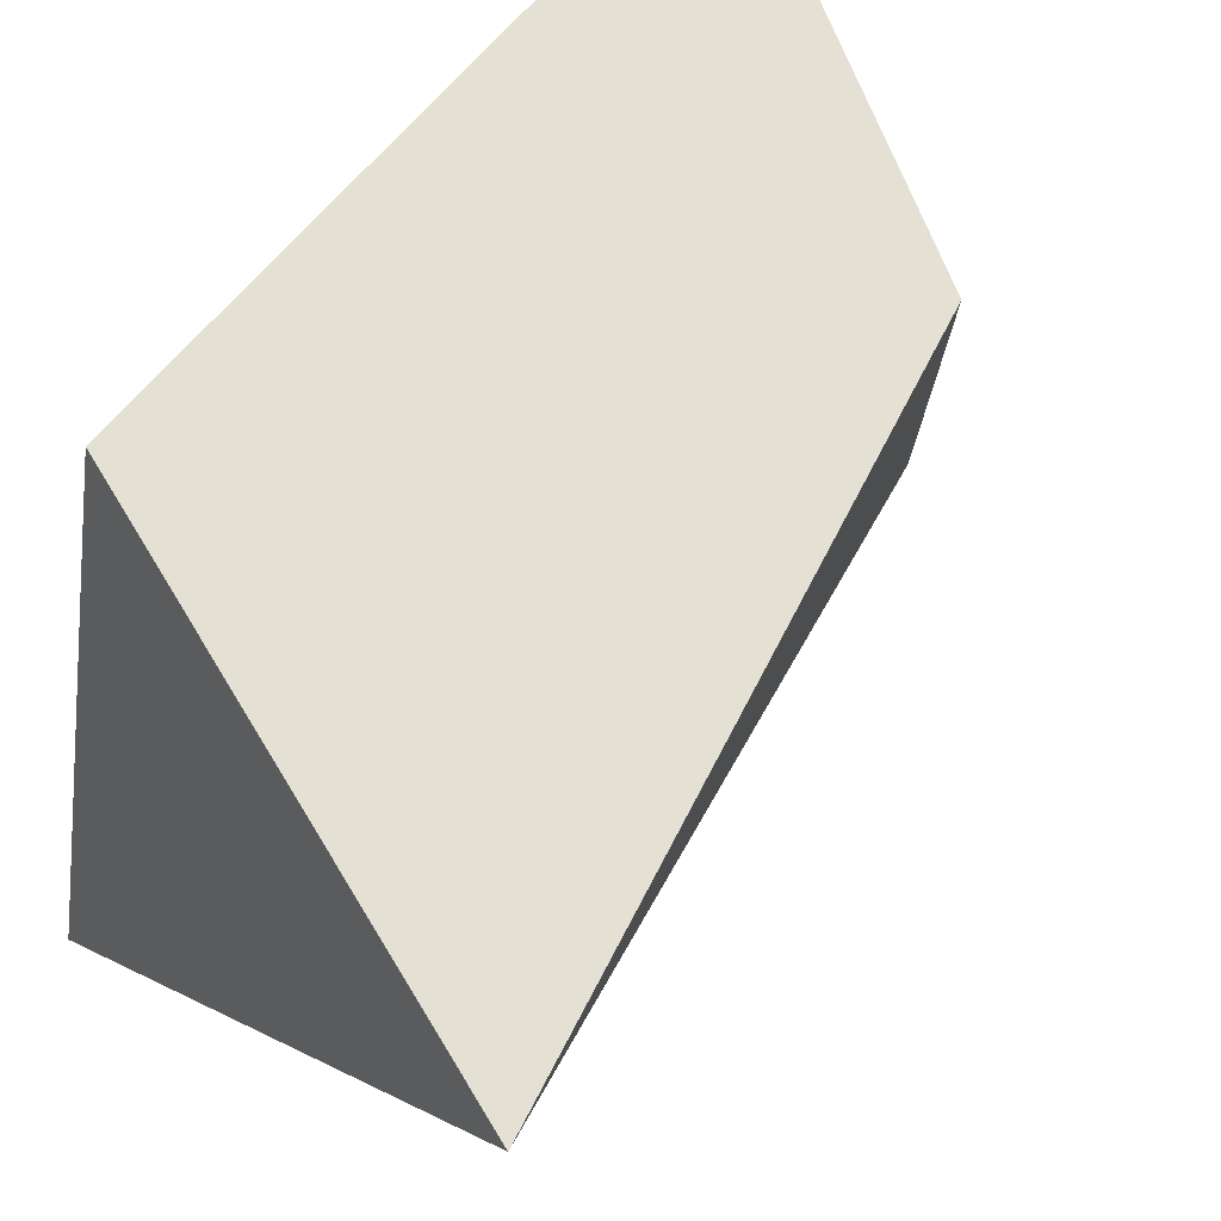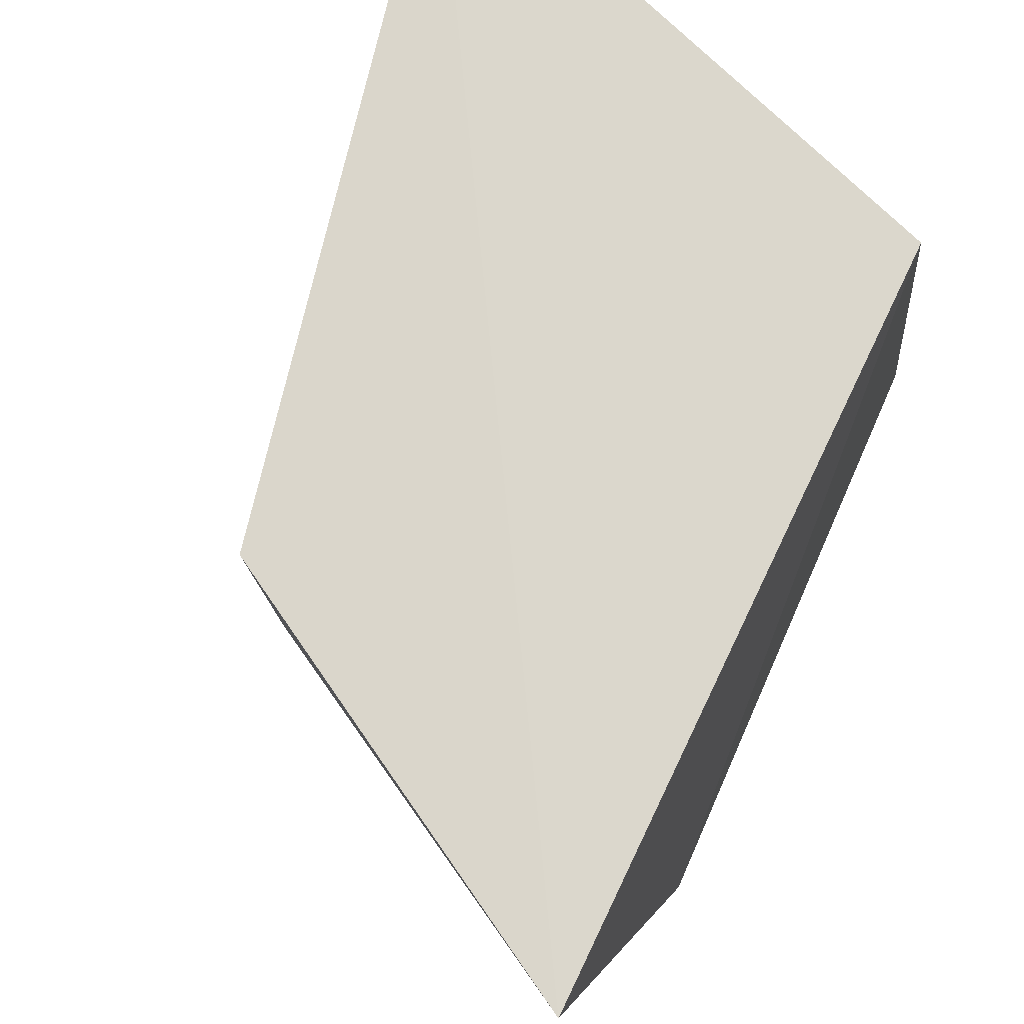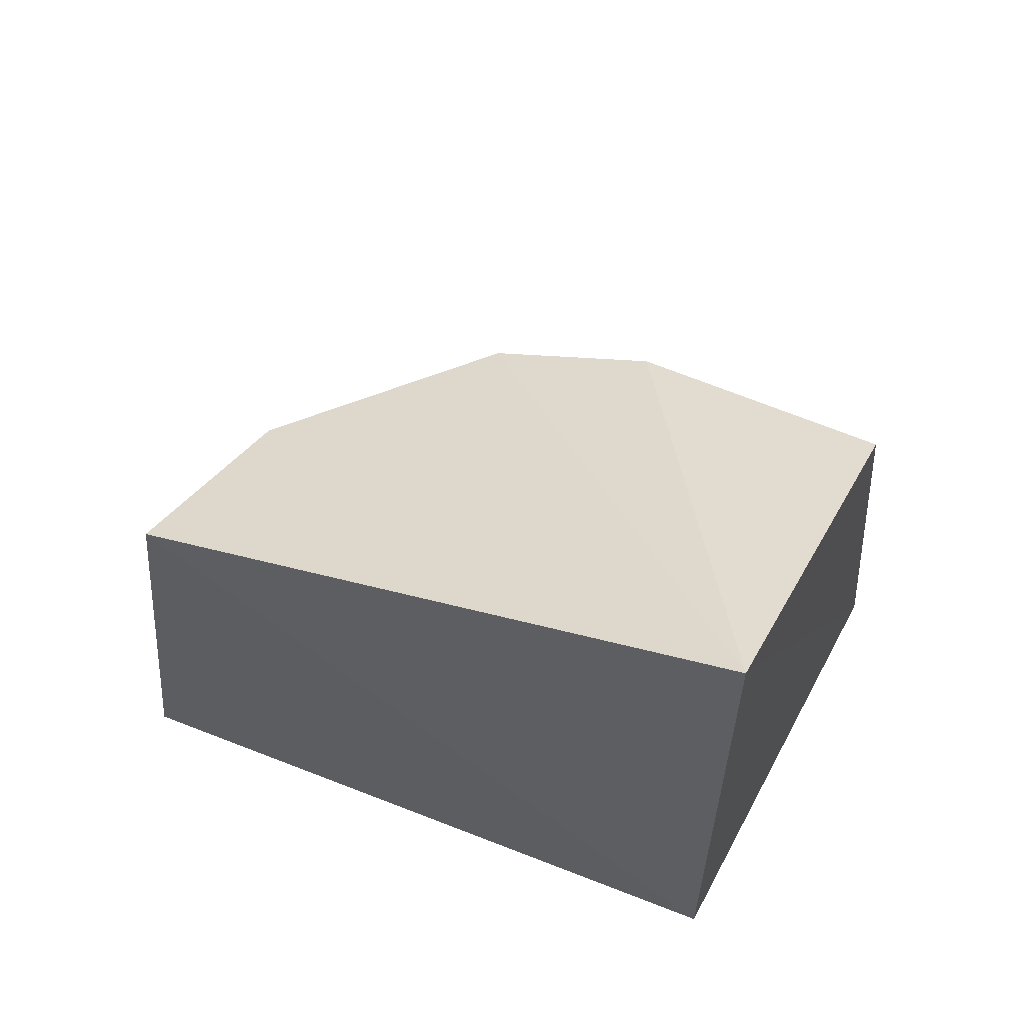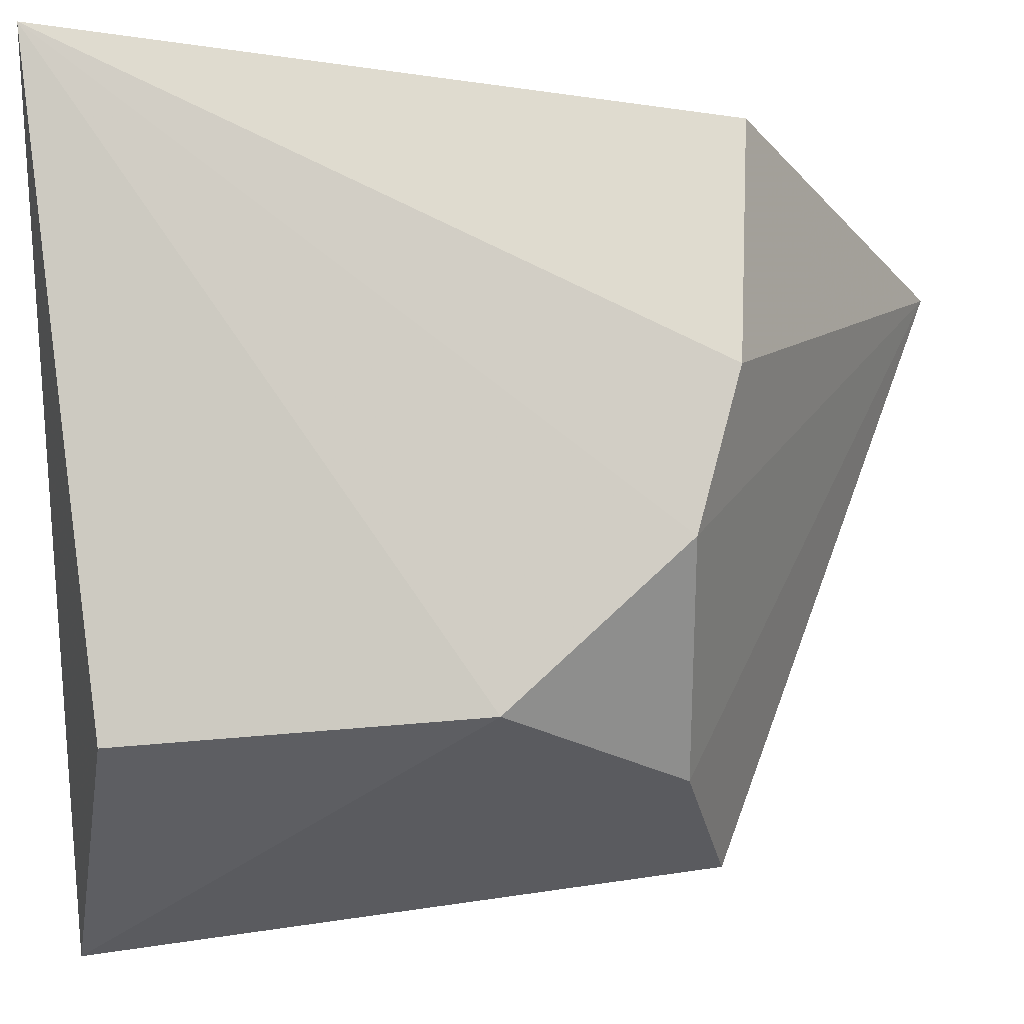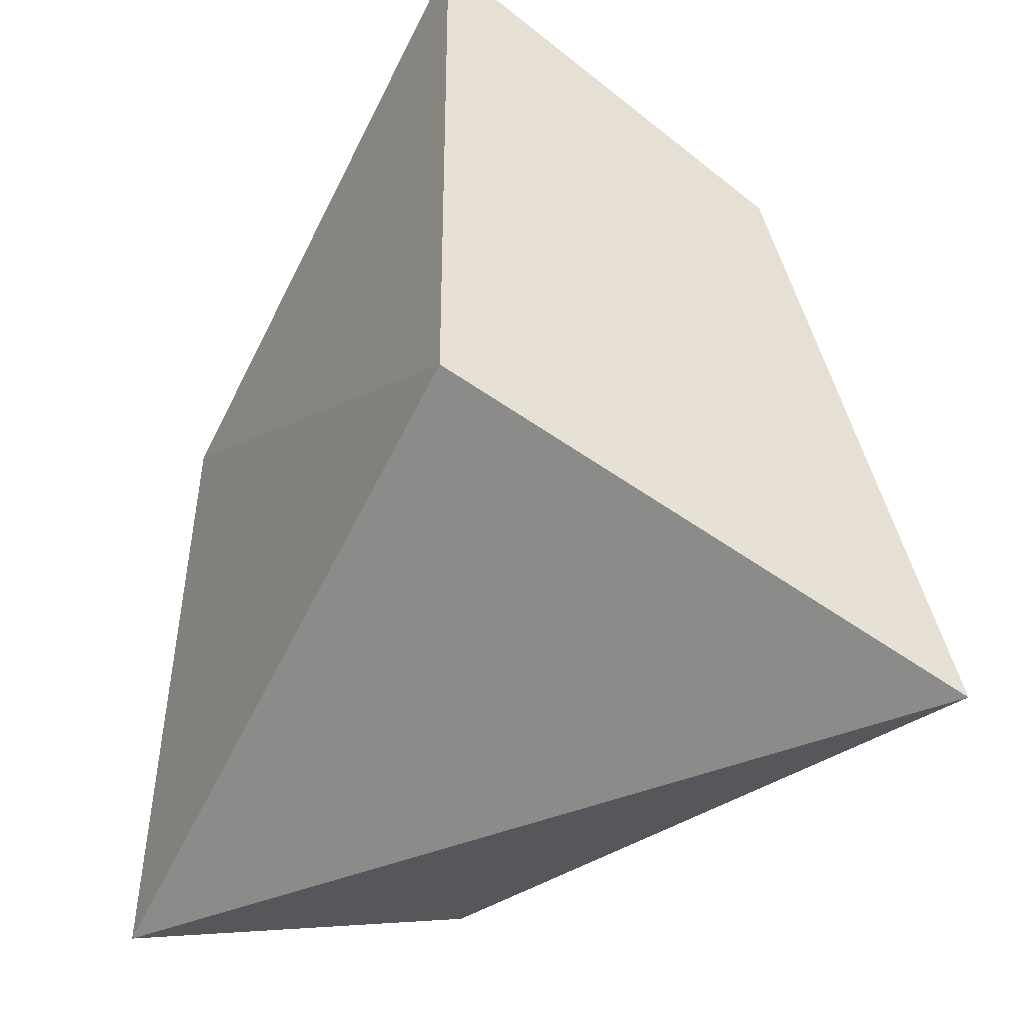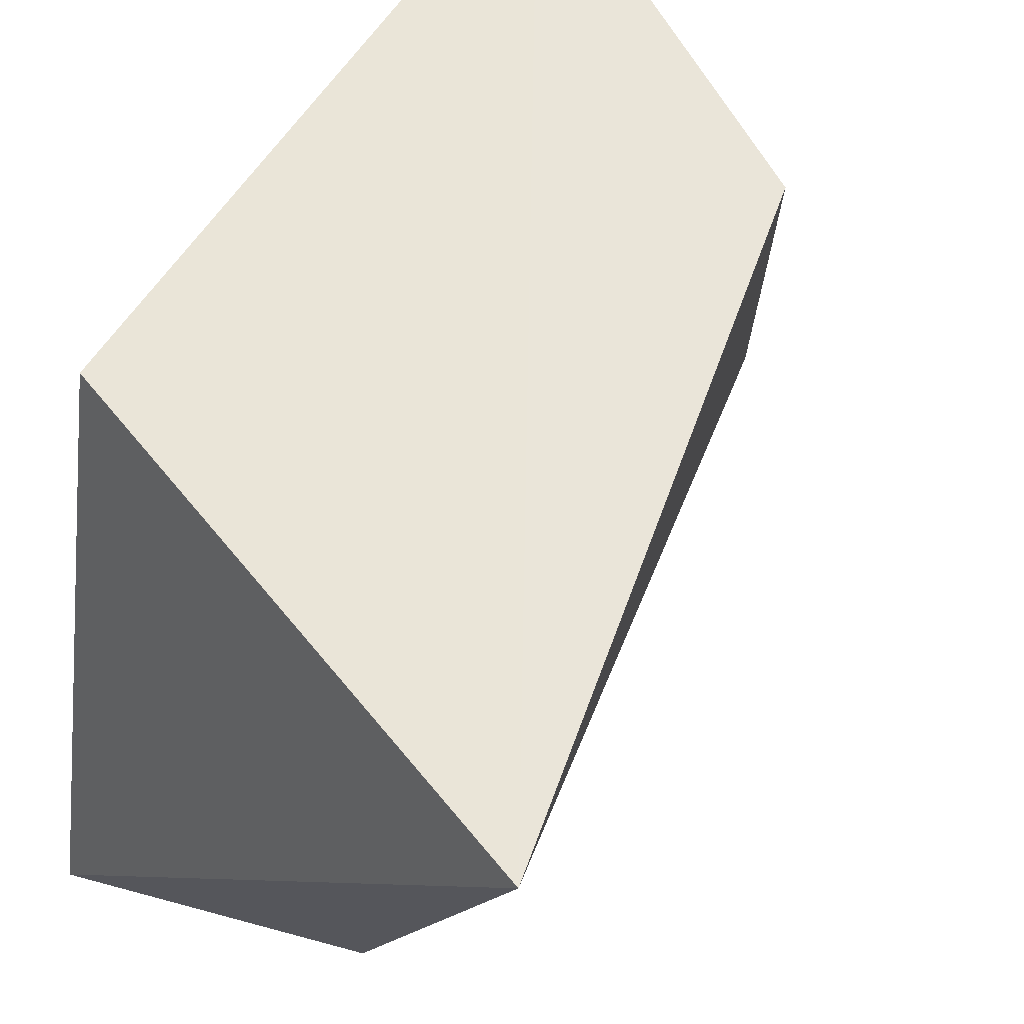
<metadata>
{"format":"obj","ext":"obj","renderer":"f3d","projection":"perspective","resolution":1024,"background":"white","views":[{"elev":66.2,"azim":40.0,"up":"+Z"},{"elev":73.1,"azim":-154.0,"up":"+Z"},{"elev":62.2,"azim":-62.8,"up":"+Y"},{"elev":-23.1,"azim":90.4,"up":"+Z"},{"elev":-45.9,"azim":-26.2,"up":"+Y"},{"elev":59.4,"azim":32.6,"up":"+Z"}]}
</metadata>
<code>
v 0.0309 -0.005977 -0.4622
v 0.02002 -0.002286 -0.4918
v 0.02293 0.0257 -0.4749
v 0.004574 0.03689 -0.4622
v 0.004811 0.002937 -0.462
v 0.002953 0.02558 -0.4923
v 0.02343 0.02626 -0.4626
v 0.01965 0.01499 -0.4903
v 0.00413 -0.005169 -0.497
v 0.01163 0.02358 -0.4907
v 0.02107 0.02362 -0.4824
f 5 1 4
f 6 5 4
f 7 1 3
f 7 3 4
f 7 4 1
f 8 1 2
f 9 2 1
f 9 1 5
f 9 5 6
f 9 8 2
f 9 6 8
f 10 6 4
f 10 8 6
f 11 3 1
f 11 1 8
f 11 8 10
f 11 10 4
f 11 4 3

</code>
